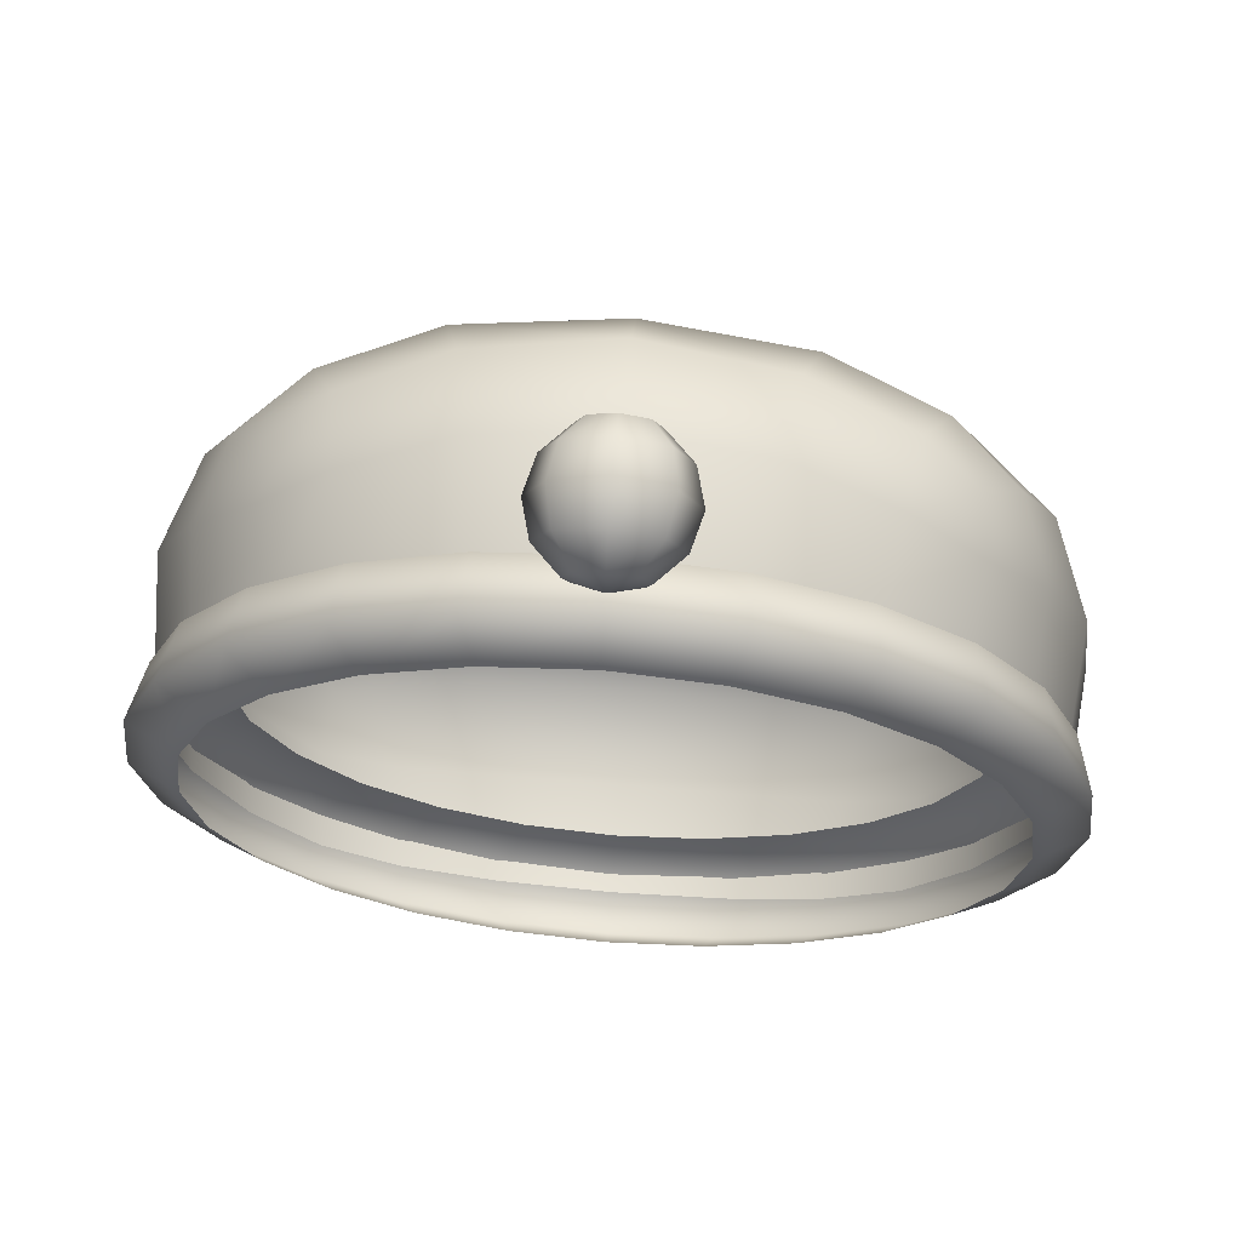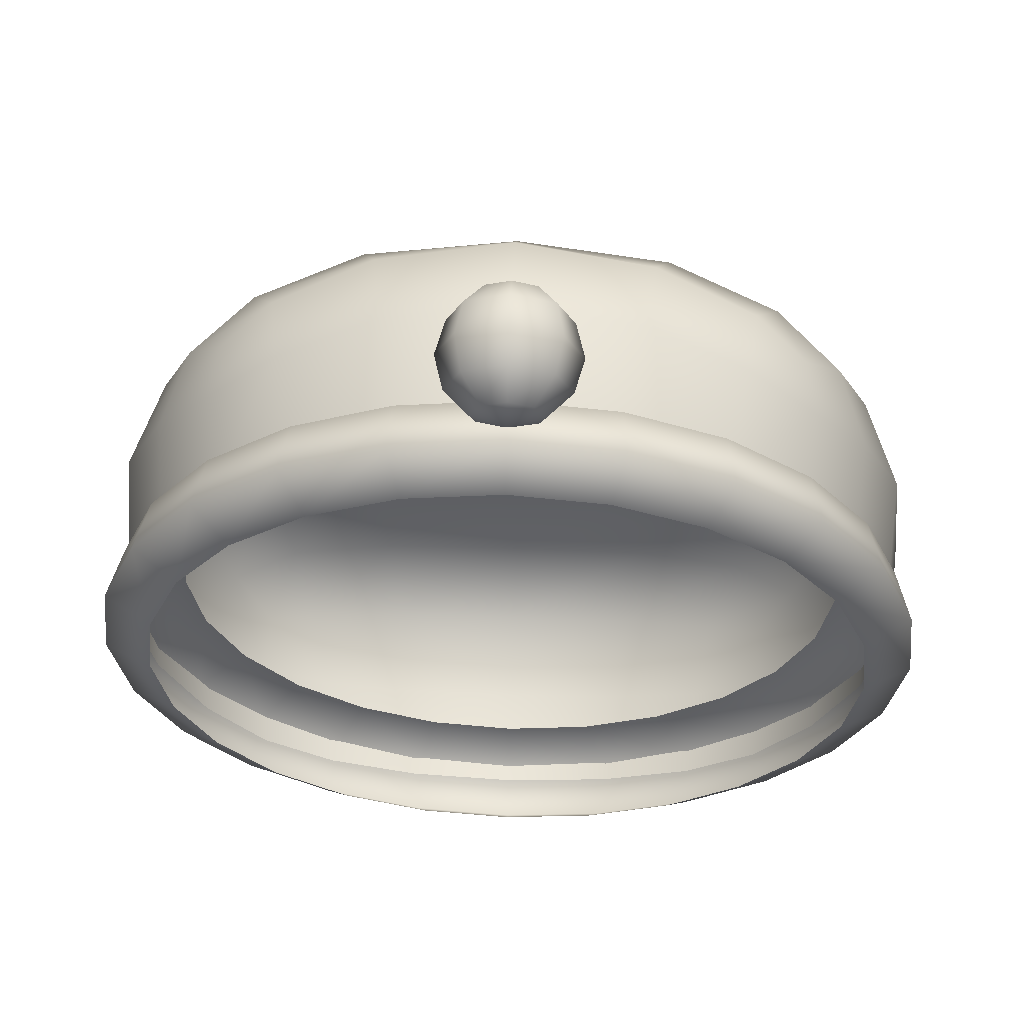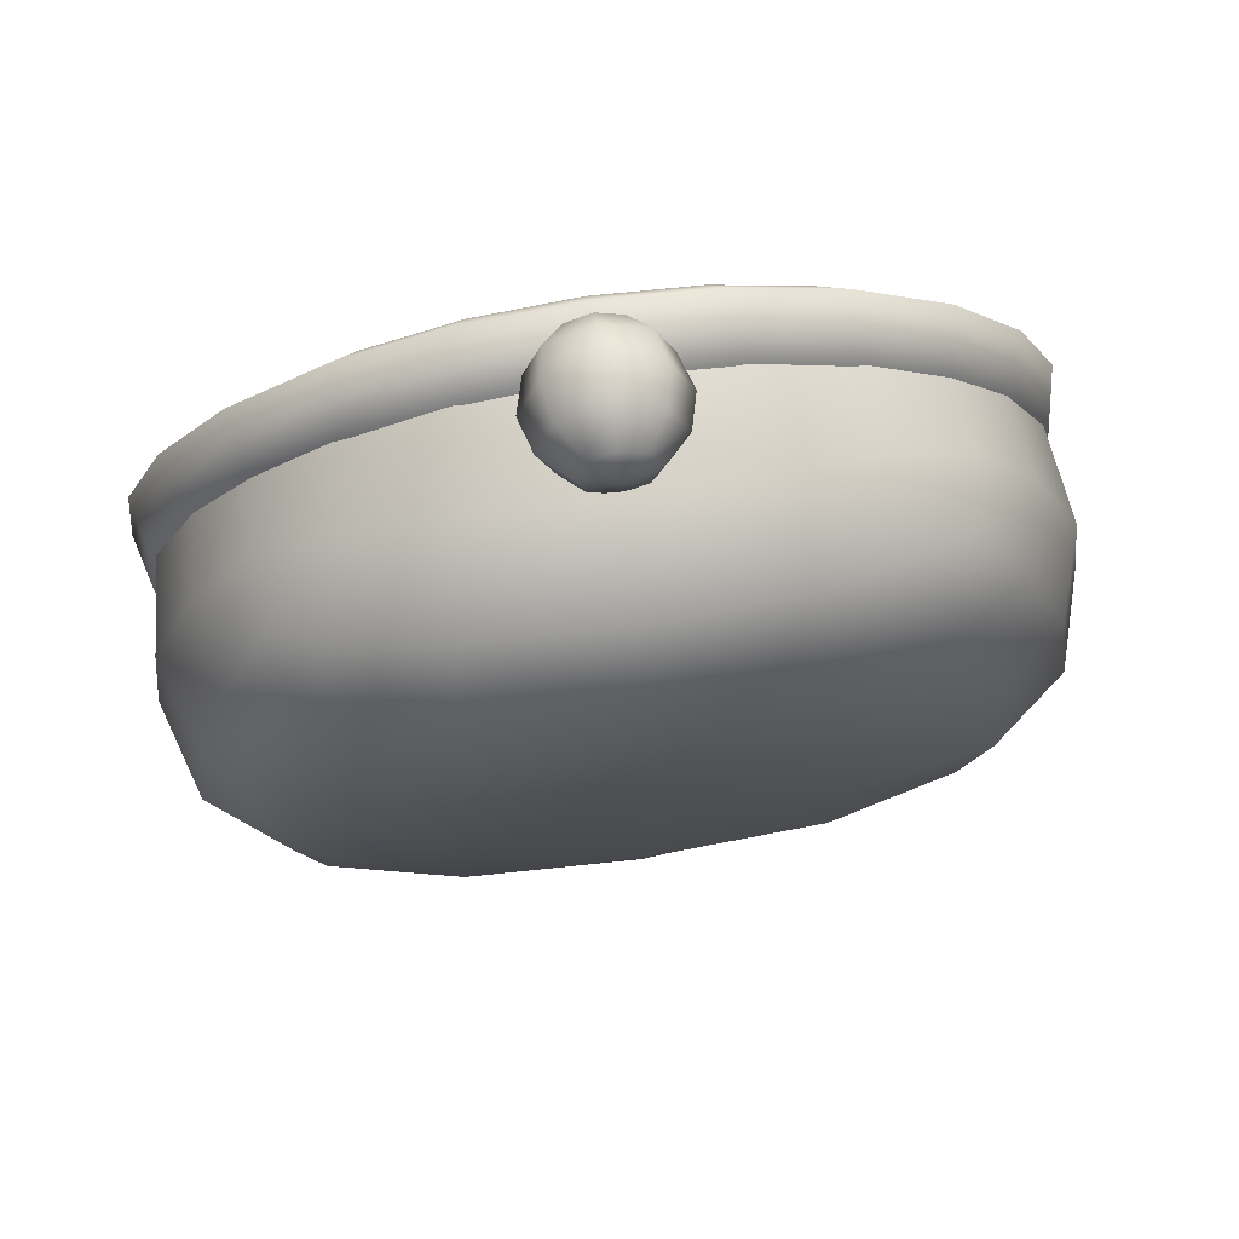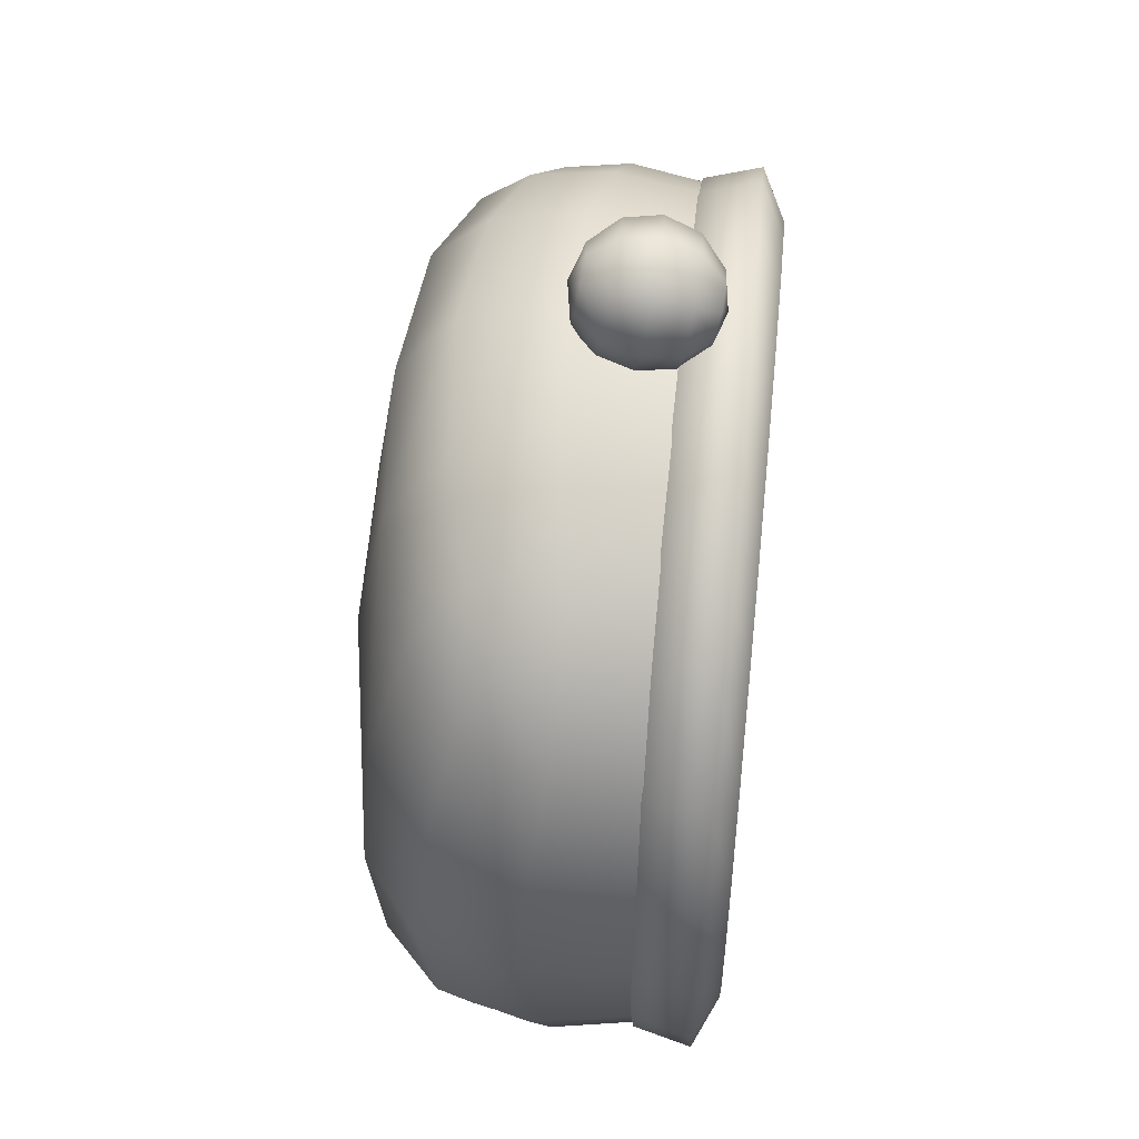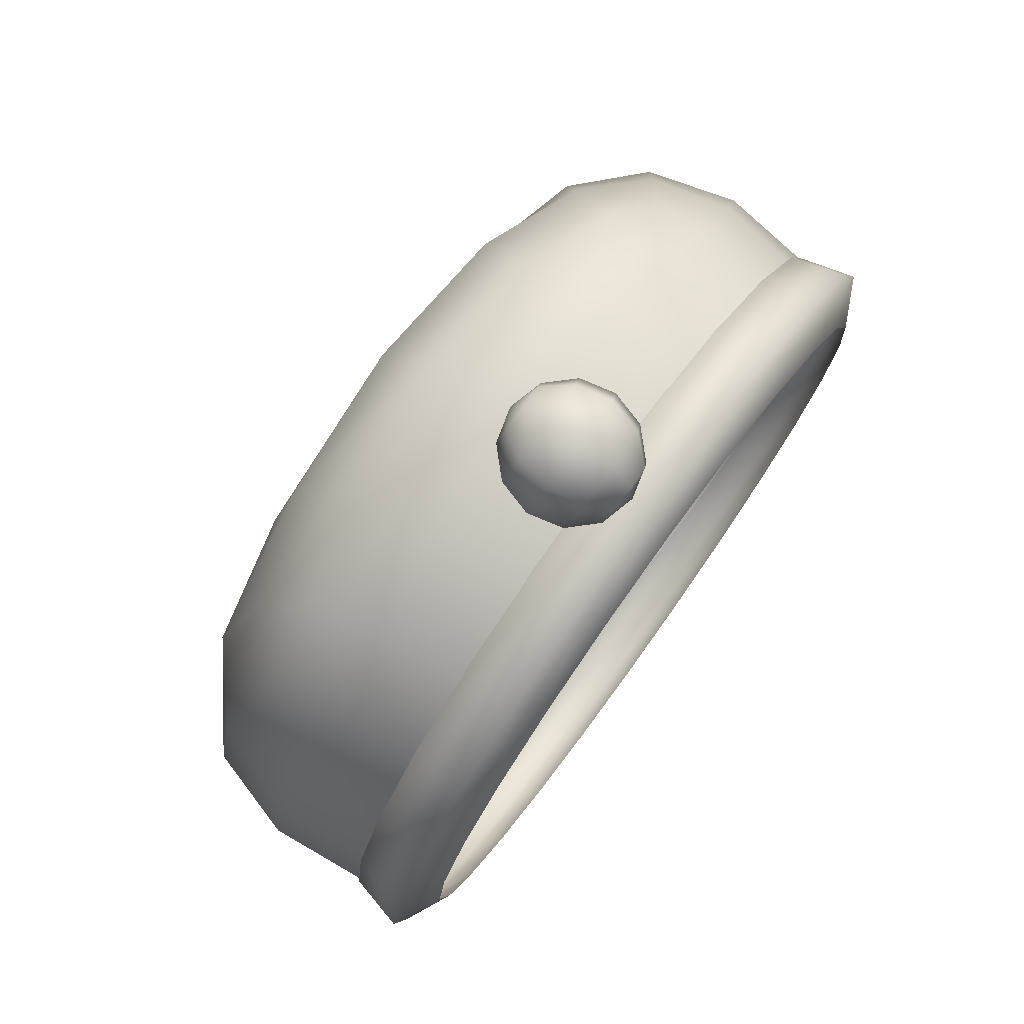
<metadata>
{"format":"obj","ext":"obj","renderer":"f3d","projection":"perspective","resolution":1024,"background":"white","views":[{"elev":67.8,"azim":-175.3,"up":"+Z"},{"elev":59.7,"azim":-178.1,"up":"+Z"},{"elev":75.3,"azim":-8.6,"up":"+Z"},{"elev":53.4,"azim":95.9,"up":"+Z"},{"elev":76.6,"azim":125.9,"up":"+Z"}]}
</metadata>
<code>
g lucky_DLC_bib_LOD1
v 0.2097 0.001549 -0.2097
v -1.041e-07 -0.004778 -0.2204
v -1.047e-07 -0.006649 1.67e-07
v 0.1868 0.03354 -0.3615
v -9.9e-08 0.02099 -0.38
v 0.1653 0.1036 -0.4467
v -9.487e-08 0.09042 -0.4699
v -8.729e-08 0.2047 -0.5045
v 0.1525 0.2122 -0.4832
v -6.656e-08 0.3495 -0.4895
v 0.1381 0.3527 -0.4685
v 0.2873 0.1347 -0.3981
v 0.2732 0.2309 -0.427
v 0.2536 0.3598 -0.4147
v 0.3208 0.07299 -0.3208
v 0.351 0.1683 -0.351
v 0.3578 0.2441 -0.3578
v 0.3425 0.3641 -0.3425
v 0.3981 0.1347 -0.2873
v 0.427 0.2309 -0.2732
v 0.4147 0.3598 -0.2536
v 0.3615 0.03354 -0.1868
v 0.4832 0.2122 -0.1525
v 0.4685 0.3527 -0.1381
v 0.4467 0.1036 -0.1653
v 0.2204 -0.004778 1.71e-07
v -1.047e-07 -0.006649 1.67e-07
v 0.5045 0.2047 1.57e-07
v 0.4895 0.3495 1.662e-07
v 0.4699 0.09042 1.668e-07
v 0.38 0.02099 1.699e-07
v 0.4832 0.2122 0.1525
v 0.4685 0.3527 0.1381
v 0.4467 0.1036 0.1653
v 0.3615 0.03354 0.1868
v 0.2097 0.001549 0.2097
v 0.427 0.2309 0.2732
v 0.4147 0.3598 0.2536
v 0.3981 0.1347 0.2873
v 0.3208 0.07299 0.3208
v 0.3578 0.2441 0.3578
v 0.3425 0.3641 0.3425
v 0.351 0.1683 0.351
v 0.2873 0.1347 0.3981
v 0.2732 0.2309 0.427
v 0.2536 0.3598 0.4147
v 0.1868 0.03354 0.3615
v 0.1653 0.1036 0.4467
v 0.1525 0.2122 0.4832
v 0.1381 0.3527 0.4685
v -1.058e-07 0.09042 0.4699
v -1.063e-07 0.2047 0.5045
v -8.944e-08 0.3495 0.4895
v -1.026e-07 0.02099 0.38
v -0.1653 0.1036 0.4467
v -0.1525 0.2122 0.4832
v -0.1381 0.3527 0.4685
v -1.034e-07 -0.004778 0.2204
v -1.047e-07 -0.006649 1.67e-07
v -0.1868 0.03354 0.3615
v -0.2873 0.1347 0.3981
v -0.2732 0.2309 0.427
v -0.2536 0.3598 0.4147
v -0.2097 0.001549 0.2097
v -1.047e-07 -0.006649 1.67e-07
v -0.3208 0.07299 0.3208
v -0.351 0.1683 0.351
v -0.3578 0.2441 0.3578
v -0.3425 0.3641 0.3425
v -0.3981 0.1347 0.2873
v -0.427 0.2309 0.2732
v -0.4147 0.3598 0.2536
v -0.3615 0.03354 0.1868
v -0.4467 0.1036 0.1653
v -0.4832 0.2122 0.1525
v -0.4685 0.3527 0.1381
v -0.2204 -0.004778 1.646e-07
v -1.047e-07 -0.006649 1.67e-07
v -0.38 0.02099 1.626e-07
v -0.4699 0.09042 1.617e-07
v -0.5045 0.2047 1.635e-07
v -0.4895 0.3495 1.685e-07
v -0.4832 0.2122 -0.1525
v -0.4685 0.3527 -0.1381
v -0.4467 0.1036 -0.1653
v -0.3615 0.03354 -0.1868
v -0.2097 0.001549 -0.2097
v -0.427 0.2309 -0.2732
v -0.4147 0.3598 -0.2536
v -0.3981 0.1347 -0.2873
v -1.041e-07 -0.004778 -0.2204
v -1.047e-07 -0.006649 1.67e-07
v -9.9e-08 0.02099 -0.38
v -0.1868 0.03354 -0.3615
v -9.487e-08 0.09042 -0.4699
v -0.3208 0.07299 -0.3208
v -0.3578 0.2441 -0.3578
v -0.3425 0.3641 -0.3425
v -0.1653 0.1036 -0.4467
v -0.351 0.1683 -0.351
v -0.2873 0.1347 -0.3981
v -0.2732 0.2309 -0.427
v -0.2536 0.3598 -0.4147
v -0.1525 0.2122 -0.4832
v -8.729e-08 0.2047 -0.5045
v -0.1381 0.3527 -0.4685
v -6.656e-08 0.3495 -0.4895
v -0.1173 0.4233 -0.4376
v 6.112e-08 0.3948 -0.5127
v 5.785e-08 0.4233 -0.4531
v -0.1327 0.3948 -0.4953
v -0.2265 0.4233 -0.3924
v 6.208e-08 0.3271 -0.4954
v -0.2564 0.3948 -0.444
v -0.3204 0.4233 -0.3204
v -0.1282 0.3271 -0.4786
v 5.903e-08 0.2986 -0.421
v -0.109 0.2986 -0.4067
v -0.2477 0.3271 -0.4291
v -0.2105 0.2986 -0.3646
v -0.3626 0.3948 -0.3626
v -0.3924 0.4233 -0.2265
v -0.3503 0.3271 -0.3503
v -0.2977 0.2986 -0.2977
v -0.444 0.3948 -0.2564
v -0.4376 0.4233 -0.1173
v -0.4291 0.3271 -0.2477
v -0.3646 0.2986 -0.2105
v -0.4953 0.3948 -0.1327
v -0.4531 0.4233 -2.24e-08
v -0.4786 0.3271 -0.1282
v -0.4067 0.2986 -0.109
v -0.5127 0.3948 -3.056e-08
v -0.4376 0.4233 0.1173
v -0.4954 0.3271 -2.652e-08
v -0.421 0.2986 -1.554e-08
v -0.4953 0.3948 0.1327
v -0.3924 0.4233 0.2265
v -0.4786 0.3271 0.1282
v -0.4067 0.2986 0.109
v -0.444 0.3948 0.2564
v -0.3204 0.4233 0.3204
v -0.4291 0.3271 0.2477
v -0.3646 0.2986 0.2105
v -0.3626 0.3948 0.3626
v -0.2265 0.4233 0.3924
v -0.3503 0.3271 0.3503
v -0.2977 0.2986 0.2977
v -0.2564 0.3948 0.444
v -0.1173 0.4233 0.4376
v -0.2477 0.3271 0.4291
v -0.2105 0.2986 0.3646
v -0.1327 0.3948 0.4953
v -9.661e-09 0.4233 0.4531
v -0.1282 0.3271 0.4786
v -0.109 0.2986 0.4067
v -1.528e-08 0.3948 0.5127
v 0.1173 0.4233 0.4376
v -1.175e-08 0.3271 0.4954
v -3.709e-09 0.2986 0.421
v 0.1327 0.3948 0.4953
v 0.2265 0.4233 0.3924
v 0.1282 0.3271 0.4786
v 0.109 0.2986 0.4067
v 0.2564 0.3948 0.444
v 0.3204 0.4233 0.3204
v 0.2477 0.3271 0.4291
v 0.2105 0.2986 0.3646
v 0.3626 0.3948 0.3626
v 0.3924 0.4233 0.2265
v 0.3503 0.3271 0.3503
v 0.2977 0.2986 0.2977
v 0.444 0.3948 0.2564
v 0.4376 0.4233 0.1173
v 0.4291 0.3271 0.2477
v 0.3646 0.2986 0.2105
v 0.4953 0.3948 0.1327
v 0.4531 0.4233 4.61e-09
v 0.4786 0.3271 0.1282
v 0.4067 0.2986 0.109
v 0.5127 0.3948 0
v 0.4376 0.4233 -0.1173
v 0.4954 0.3271 3.015e-09
v 0.421 0.2986 9.553e-09
v 0.4953 0.3948 -0.1327
v 0.3924 0.4233 -0.2265
v 0.4786 0.3271 -0.1282
v 0.4067 0.2986 -0.109
v 0.444 0.3948 -0.2564
v 0.3204 0.4233 -0.3204
v 0.4291 0.3271 -0.2477
v 0.3646 0.2986 -0.2105
v 0.3626 0.3948 -0.3626
v 0.2265 0.4233 -0.3924
v 0.3503 0.3271 -0.3503
v 0.2977 0.2986 -0.2977
v 0.2564 0.3948 -0.444
v 0.1173 0.4233 -0.4376
v 0.2477 0.3271 -0.4291
v 0.2105 0.2986 -0.3646
v 0.1327 0.3948 -0.4953
v 5.785e-08 0.4233 -0.4531
v 6.112e-08 0.3948 -0.5127
v 0.1282 0.3271 -0.4786
v 0.109 0.2986 -0.4067
v 6.208e-08 0.3271 -0.4954
v 5.903e-08 0.2986 -0.421
v -0.02963 0.2223 0.5672
v 0 0.2062 0.54
v -0.0419 0.2172 0.538
v -0.05132 0.2563 0.5833
v -0.07258 0.2474 0.5328
v -0.02963 0.2121 0.5089
v 0 0.2062 0.54
v 0 0.21 0.4968
v -0.05132 0.2386 0.4822
v 0 0.2349 0.4613
v -0.05926 0.2785 0.4672
v 0 0.2743 0.443
v -0.08381 0.2887 0.5256
v -0.05132 0.3212 0.4678
v 0 0.3175 0.4468
v -0.05926 0.2989 0.5839
v -0.07258 0.33 0.5183
v -0.02963 0.3551 0.4839
v 0 0.353 0.4718
v 0 0.3713 0.5111
v -0.0419 0.3602 0.5131
v -0.05132 0.3388 0.5689
v -0.02963 0.3653 0.5422
v 0 0.3713 0.5111
v 0 0.3674 0.5543
v 0 0.3713 0.5111
v 0 0.3425 0.5898
v 0 0.3031 0.6081
v 0.02963 0.3653 0.5422
v 0 0.3713 0.5111
v 0.05132 0.3388 0.5689
v 0 0.2599 0.6043
v 0.0419 0.3602 0.5131
v 0 0.3713 0.5111
v 0.05926 0.2989 0.5839
v 0 0.2244 0.5793
v 0 0.2062 0.54
v 0.07258 0.33 0.5183
v 0.05132 0.2563 0.5833
v 0.02963 0.3551 0.4839
v 0 0.3713 0.5111
v 0 0.353 0.4718
v 0.05132 0.3212 0.4678
v 0 0.3175 0.4468
v 0.08381 0.2887 0.5256
v 0.05926 0.2785 0.4672
v 0 0.2743 0.443
v 0.02963 0.2223 0.5672
v 0 0.2062 0.54
v 0.07258 0.2474 0.5328
v 0.05132 0.2386 0.4822
v 0 0.2349 0.4613
v 0.0419 0.2172 0.538
v 0 0.2062 0.54
v 0.02963 0.2121 0.5089
v 0 0.21 0.4968
v 0 0.2062 0.54
g lucky_DLC_bib_LOD1_0
f 3 2 1
f 1 2 4
f 2 5 4
f 4 5 6
f 5 7 6
f 7 8 6
f 8 9 6
f 8 10 9
f 10 11 9
f 4 6 12
f 6 9 12
f 9 11 13
f 9 13 12
f 11 14 13
f 15 4 12
f 1 4 15
f 12 13 16
f 15 12 16
f 13 14 17
f 13 17 16
f 14 18 17
f 19 15 16
f 19 16 17
f 20 17 18
f 20 19 17
f 21 20 18
f 22 1 15
f 22 15 19
f 23 20 21
f 24 23 21
f 25 19 20
f 25 22 19
f 23 25 20
f 26 1 22
f 26 27 1
f 28 23 24
f 29 28 24
f 30 25 23
f 28 30 23
f 31 22 25
f 31 26 22
f 30 31 25
f 32 28 29
f 33 32 29
f 34 30 28
f 32 34 28
f 35 31 30
f 34 35 30
f 36 26 31
f 35 36 31
f 37 32 33
f 38 37 33
f 39 34 32
f 37 39 32
f 40 35 34
f 39 40 34
f 41 37 38
f 42 41 38
f 43 39 37
f 41 43 37
f 43 44 39
f 43 41 44
f 44 40 39
f 41 42 45
f 41 45 44
f 42 46 45
f 40 47 35
f 47 36 35
f 44 48 40
f 44 45 48
f 48 47 40
f 45 46 49
f 45 49 48
f 46 50 49
f 48 51 47
f 48 49 51
f 49 50 52
f 49 52 51
f 50 53 52
f 47 54 36
f 51 54 47
f 51 52 55
f 51 55 54
f 52 53 56
f 52 56 55
f 53 57 56
f 54 58 36
f 36 58 26
f 58 59 26
f 55 60 54
f 54 60 58
f 55 56 61
f 55 61 60
f 56 57 62
f 56 62 61
f 57 63 62
f 60 64 58
f 58 64 65
f 61 66 60
f 60 66 64
f 61 62 67
f 61 67 66
f 62 63 68
f 62 68 67
f 63 69 68
f 67 70 66
f 67 68 70
f 68 69 71
f 68 71 70
f 69 72 71
f 66 73 64
f 66 70 73
f 70 71 74
f 70 74 73
f 71 72 75
f 71 75 74
f 72 76 75
f 64 73 77
f 64 77 78
f 73 74 79
f 73 79 77
f 74 75 80
f 74 80 79
f 75 76 81
f 75 81 80
f 76 82 81
f 81 82 83
f 82 84 83
f 80 81 85
f 81 83 85
f 79 80 86
f 80 85 86
f 77 79 87
f 79 86 87
f 83 84 88
f 84 89 88
f 85 83 90
f 83 88 90
f 77 87 91
f 92 77 91
f 91 87 93
f 87 94 93
f 87 86 94
f 93 94 95
f 86 85 96
f 86 96 94
f 85 90 96
f 88 89 97
f 89 98 97
f 94 99 95
f 94 96 99
f 90 88 100
f 88 97 100
f 96 90 101
f 90 100 101
f 100 97 101
f 96 101 99
f 97 98 102
f 97 102 101
f 101 102 99
f 98 103 102
f 99 104 95
f 102 104 99
f 102 103 104
f 104 105 95
f 103 106 104
f 104 106 105
f 106 107 105
f 110 109 108
f 109 111 108
f 108 111 112
f 109 113 111
f 111 114 112
f 112 114 115
f 113 116 111
f 111 116 114
f 113 117 116
f 117 118 116
f 116 118 119
f 116 119 114
f 118 120 119
f 114 121 115
f 114 119 121
f 115 121 122
f 119 120 123
f 119 123 121
f 120 124 123
f 121 125 122
f 121 123 125
f 122 125 126
f 123 124 127
f 123 127 125
f 124 128 127
f 125 129 126
f 125 127 129
f 126 129 130
f 127 128 131
f 127 131 129
f 128 132 131
f 129 133 130
f 129 131 133
f 130 133 134
f 131 132 135
f 131 135 133
f 132 136 135
f 133 137 134
f 133 135 137
f 134 137 138
f 135 136 139
f 135 139 137
f 136 140 139
f 137 141 138
f 137 139 141
f 138 141 142
f 139 140 143
f 139 143 141
f 140 144 143
f 141 145 142
f 141 143 145
f 142 145 146
f 143 144 147
f 143 147 145
f 144 148 147
f 145 149 146
f 145 147 149
f 146 149 150
f 147 148 151
f 147 151 149
f 148 152 151
f 149 153 150
f 149 151 153
f 150 153 154
f 151 152 155
f 151 155 153
f 152 156 155
f 153 157 154
f 153 155 157
f 154 157 158
f 155 156 159
f 155 159 157
f 156 160 159
f 157 161 158
f 157 159 161
f 158 161 162
f 159 160 163
f 159 163 161
f 160 164 163
f 161 165 162
f 161 163 165
f 162 165 166
f 163 164 167
f 163 167 165
f 164 168 167
f 165 169 166
f 165 167 169
f 166 169 170
f 167 168 171
f 167 171 169
f 168 172 171
f 169 173 170
f 169 171 173
f 170 173 174
f 171 172 175
f 171 175 173
f 172 176 175
f 173 177 174
f 173 175 177
f 174 177 178
f 175 176 179
f 175 179 177
f 176 180 179
f 177 181 178
f 177 179 181
f 178 181 182
f 179 180 183
f 179 183 181
f 180 184 183
f 181 185 182
f 181 183 185
f 182 185 186
f 183 184 187
f 183 187 185
f 184 188 187
f 185 189 186
f 185 187 189
f 186 189 190
f 187 188 191
f 187 191 189
f 188 192 191
f 189 193 190
f 189 191 193
f 190 193 194
f 191 192 195
f 191 195 193
f 192 196 195
f 193 197 194
f 193 195 197
f 194 197 198
f 195 196 199
f 195 199 197
f 196 200 199
f 197 201 198
f 197 199 201
f 198 201 202
f 201 203 202
f 199 200 204
f 199 204 201
f 201 204 203
f 200 205 204
f 204 206 203
f 204 205 206
f 205 207 206
f 210 209 208
f 208 211 210
f 211 212 210
f 210 212 213
f 213 214 210
f 215 214 213
f 213 216 215
f 212 216 213
f 216 217 215
f 216 218 217
f 218 219 217
f 212 220 216
f 220 218 216
f 218 221 219
f 221 222 219
f 211 223 212
f 223 220 212
f 220 224 218
f 224 221 218
f 221 225 222
f 225 226 222
f 225 227 226
f 228 227 225
f 228 225 221
f 224 228 221
f 229 224 220
f 223 229 220
f 230 228 224
f 229 230 224
f 230 231 228
f 232 230 229
f 232 233 230
f 234 229 223
f 234 232 229
f 235 234 223
f 235 223 211
f 236 232 234
f 236 237 232
f 238 236 234
f 238 234 235
f 239 235 211
f 239 211 208
f 240 236 238
f 240 241 236
f 242 238 235
f 242 235 239
f 243 239 208
f 208 244 243
f 245 240 238
f 245 238 242
f 246 239 243
f 246 242 239
f 247 240 245
f 247 248 240
f 249 248 247
f 249 247 250
f 250 247 245
f 251 249 250
f 252 245 242
f 250 245 252
f 252 242 246
f 251 250 253
f 253 250 252
f 254 251 253
f 255 246 243
f 243 256 255
f 257 252 246
f 253 252 257
f 257 246 255
f 254 253 258
f 258 253 257
f 259 254 258
f 260 257 255
f 258 257 260
f 255 261 260
f 259 258 262
f 262 258 260
f 263 259 262
f 260 264 262
f 262 264 263

</code>
